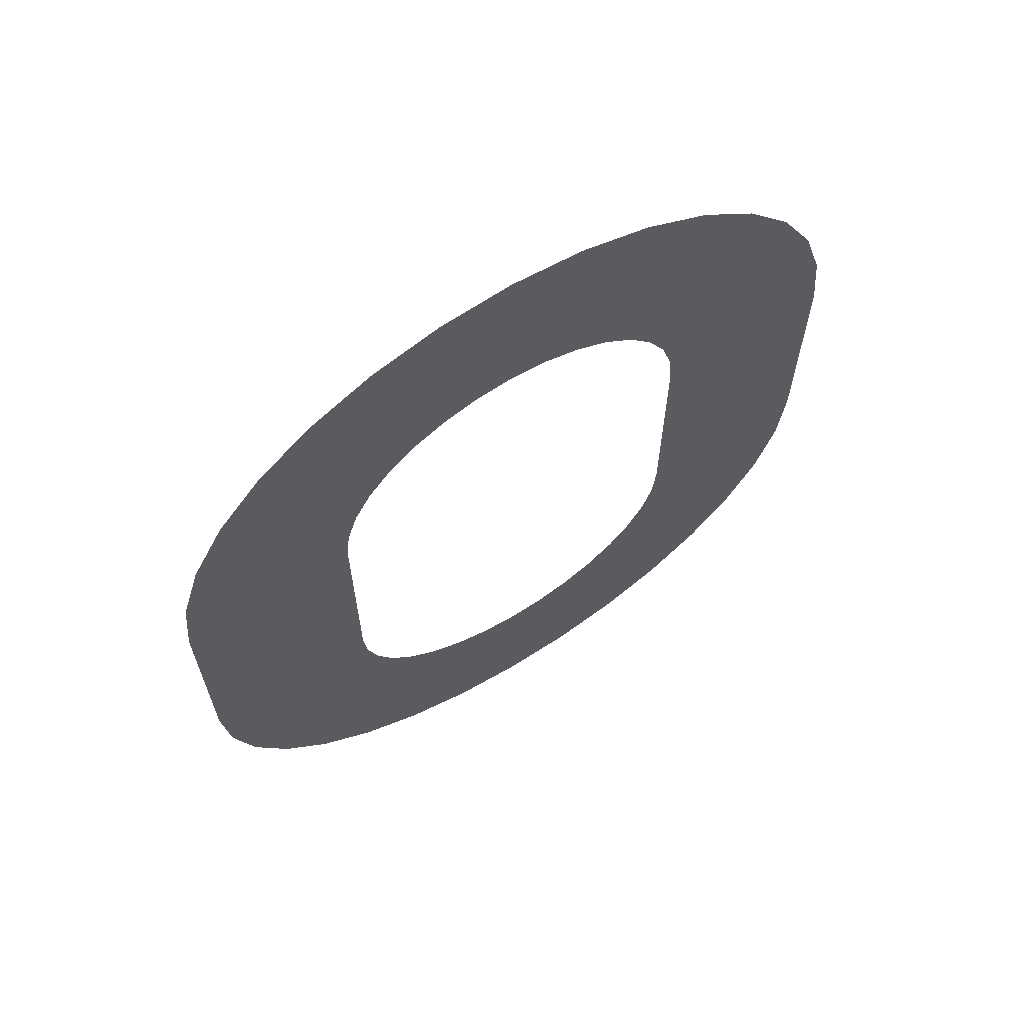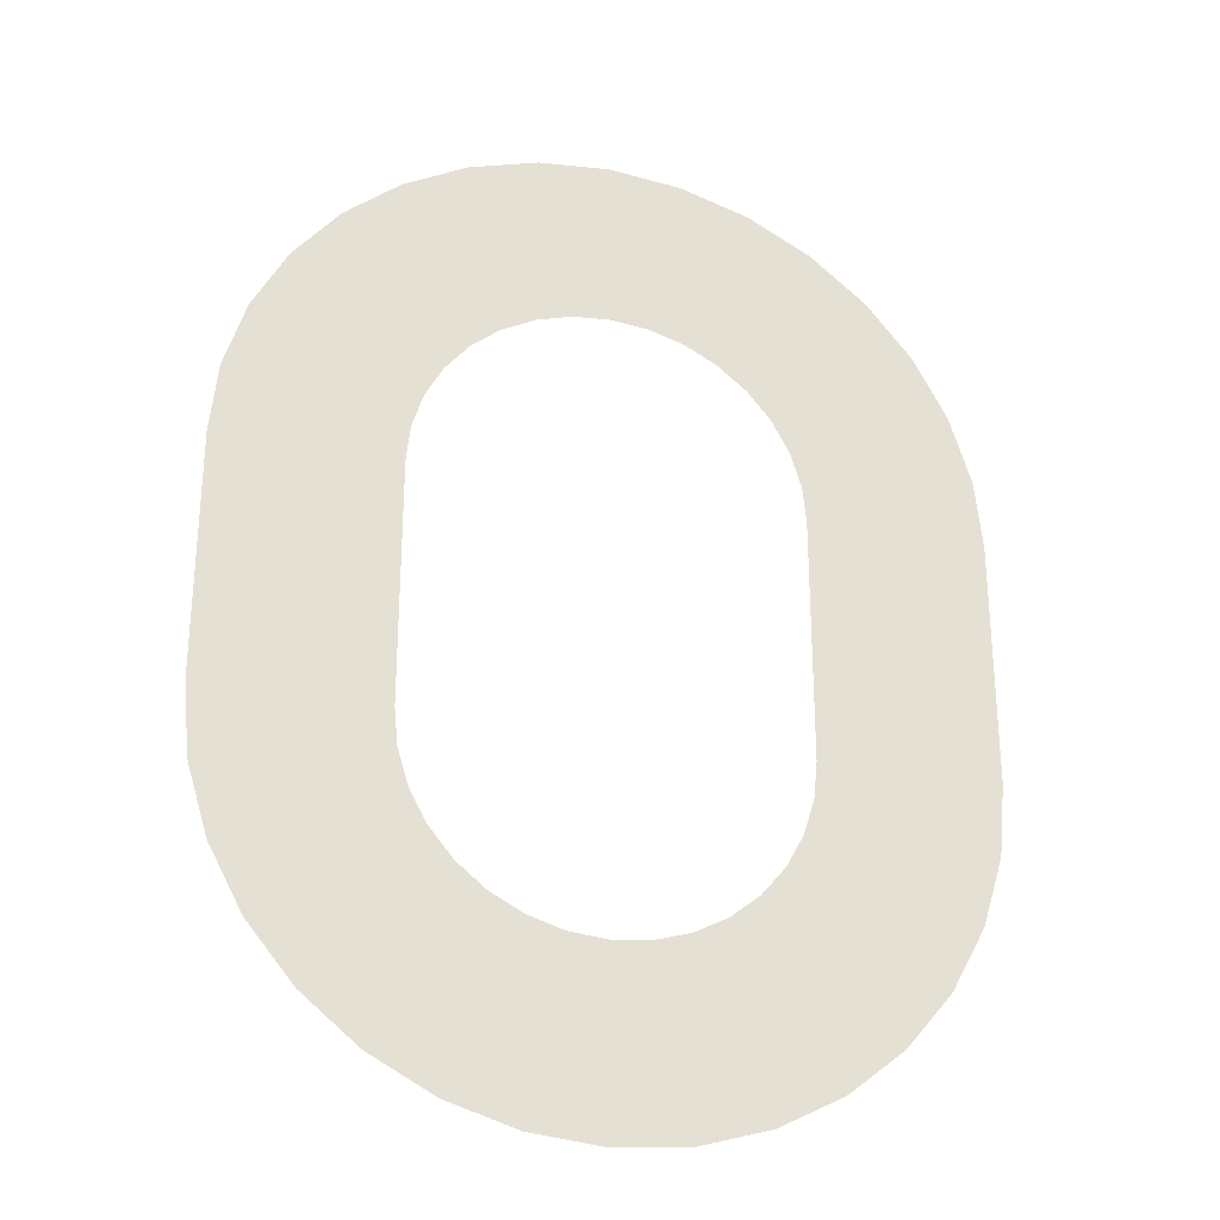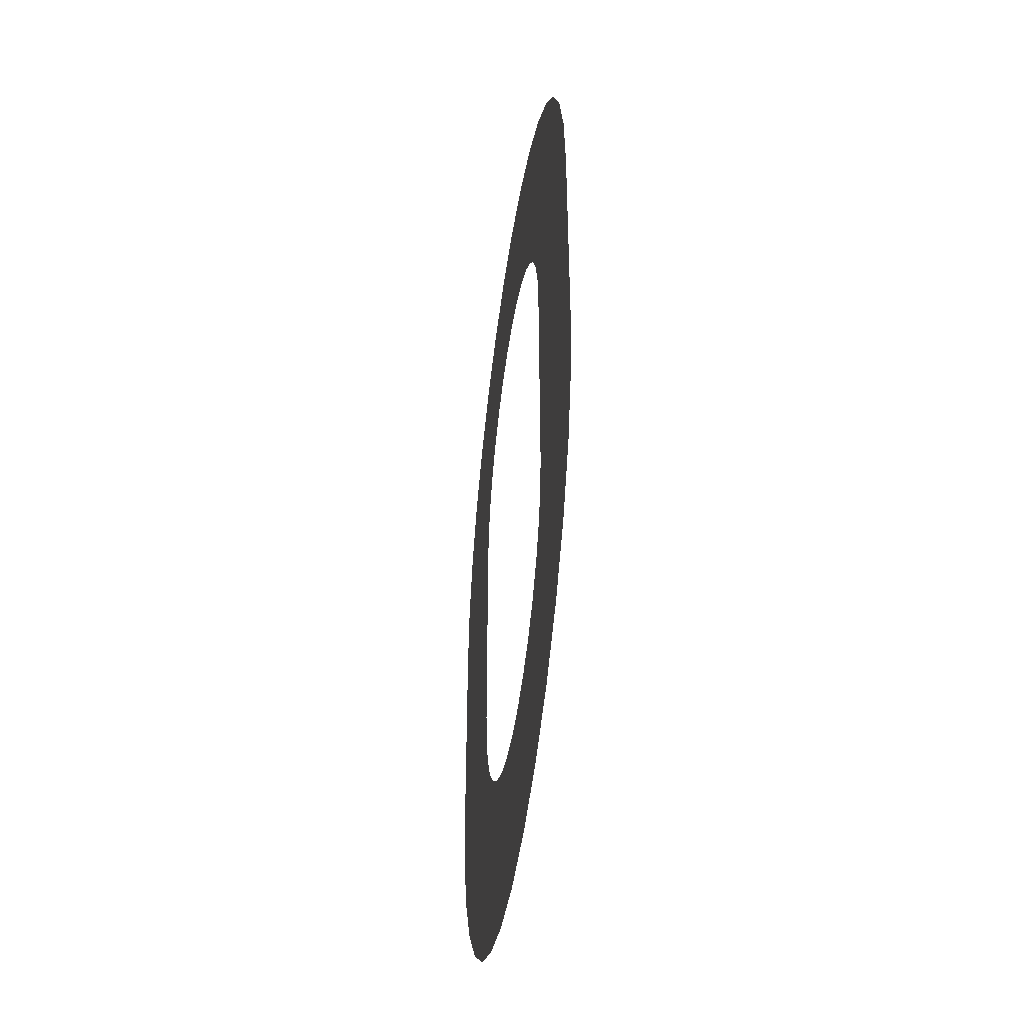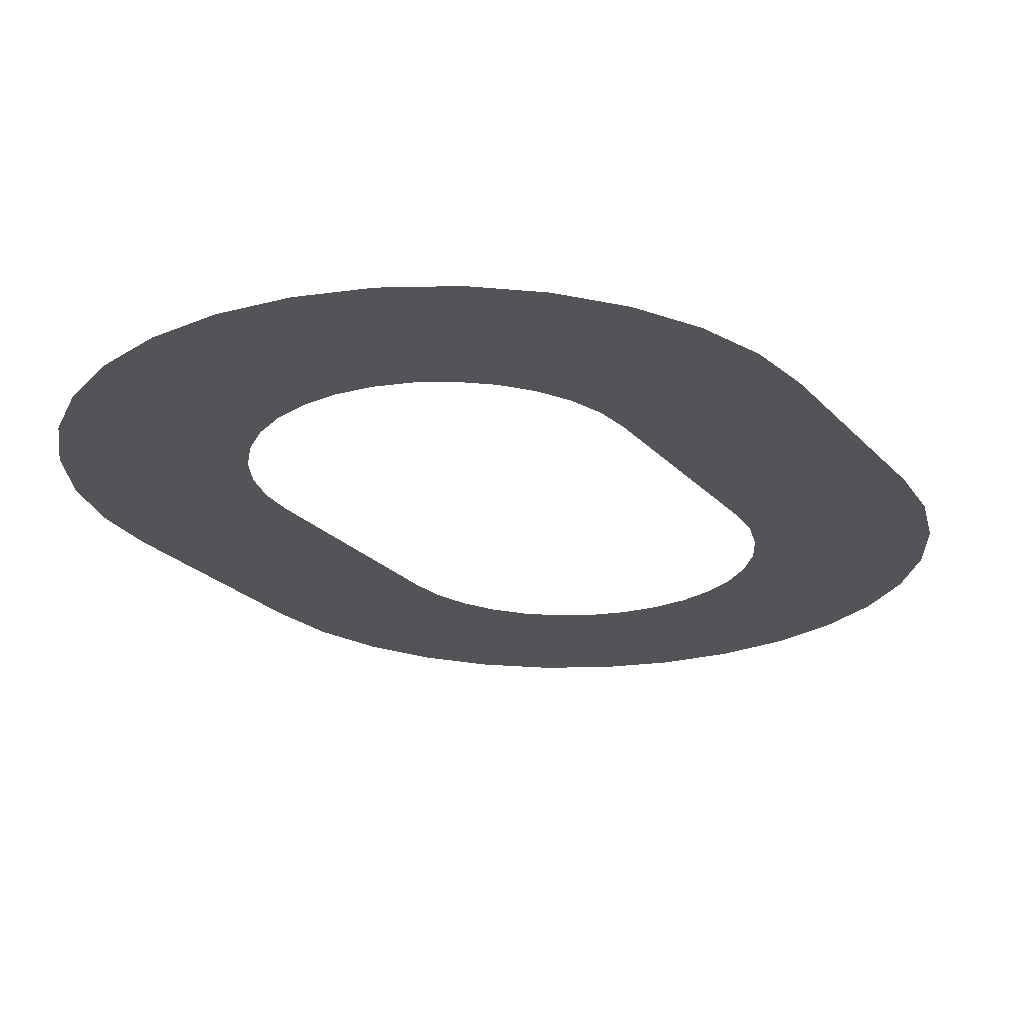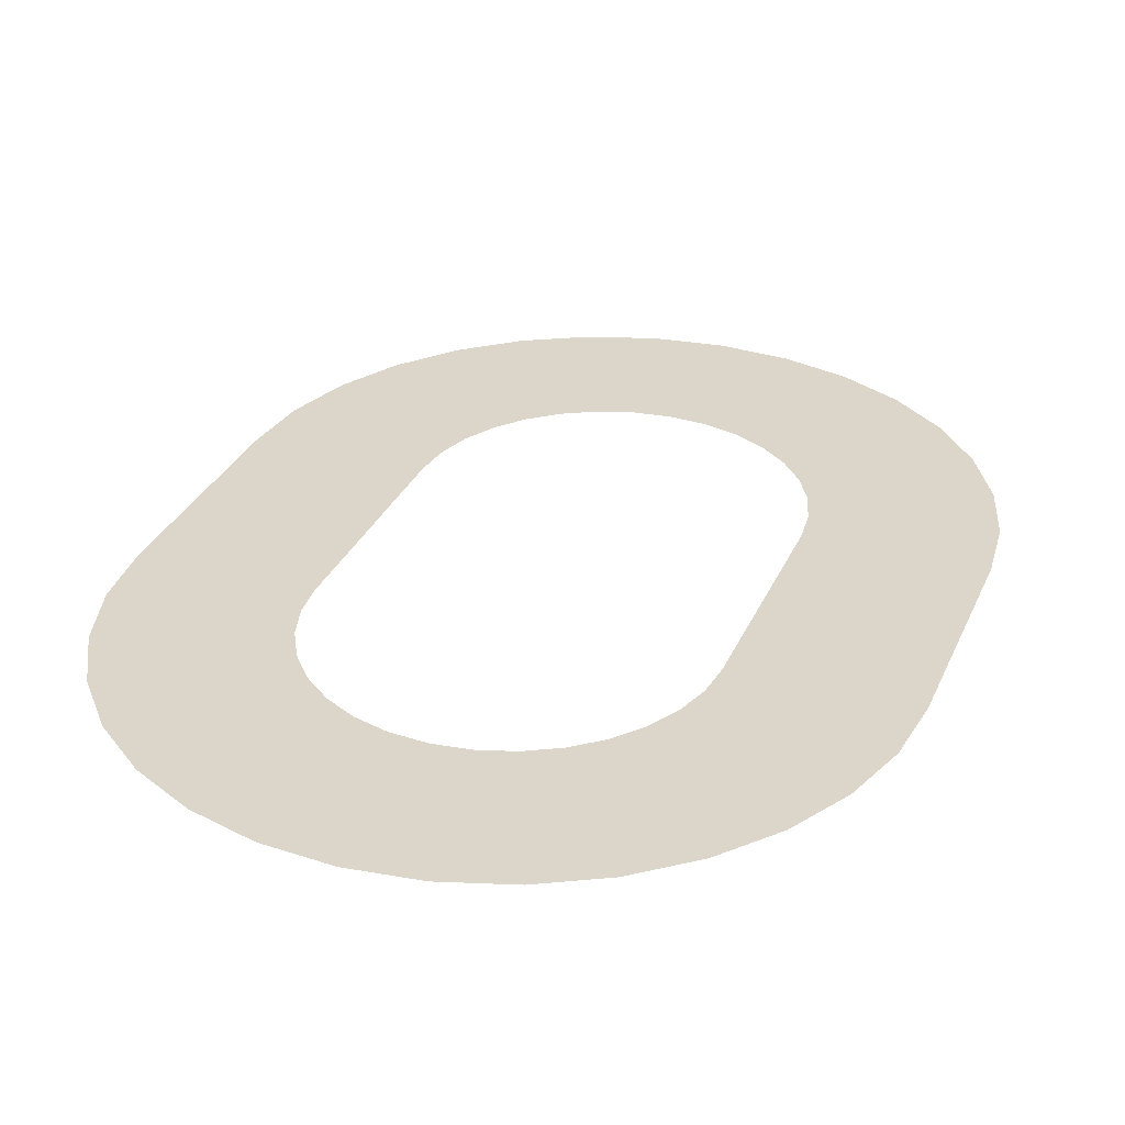
<metadata>
{"format":"obj","ext":"obj","renderer":"f3d","projection":"perspective","resolution":1024,"background":"white","views":[{"elev":66.6,"azim":-31.3,"up":"+Z"},{"elev":-28.8,"azim":163.8,"up":"+Z"},{"elev":-46.5,"azim":81.7,"up":"+Z"},{"elev":-22.9,"azim":30.3,"up":"+Y"},{"elev":30.0,"azim":20.3,"up":"+Y"}]}
</metadata>
<code>
o Cylinder.001
v -155 -0.25 100
v -155 -0.25 -100
v -300 -0.25 -100
v -300 -0.25 100
v 300 -0.25 -100
v -294.2 -0.25 -158.5
v 294.2 -0.25 158.5
v -277.2 -0.25 -214.8
v 277.2 -0.25 214.8
v -249.4 -0.25 -266.7
v 249.4 -0.25 266.7
v 212.1 -0.25 312.1
v -212.1 -0.25 -312.1
v 166.7 -0.25 349.4
v -166.7 -0.25 -349.4
v -114.8 -0.25 -377.2
v 114.8 -0.25 377.2
v 58.53 -0.25 394.2
v -58.53 -0.25 -394.2
v 4.8e-05 -0.25 400
v -4.6e-05 -0.25 -400
v -58.53 -0.25 394.2
v 58.53 -0.25 -394.2
v 114.8 -0.25 -377.2
v -114.8 -0.25 377.2
v 166.7 -0.25 -349.4
v -166.7 -0.25 349.4
v -212.1 -0.25 312.1
v 212.1 -0.25 -312.1
v -249.4 -0.25 266.7
v 249.4 -0.25 -266.7
v -277.2 -0.25 214.8
v 277.2 -0.25 -214.8
v -294.2 -0.25 158.5
v 294.2 -0.25 -158.5
v 155 -0.25 -100
v -152 -0.25 -130.2
v 152 -0.25 130.2
v 143.2 -0.25 159.3
v -143.2 -0.25 -159.3
v 128.9 -0.25 186.1
v -128.9 -0.25 -186.1
v 109.6 -0.25 209.6
v -109.6 -0.25 -209.6
v 86.11 -0.25 228.9
v -86.11 -0.25 -228.9
v 59.32 -0.25 243.2
v -59.32 -0.25 -243.2
v 30.24 -0.25 252
v -30.24 -0.25 -252
v -1.9e-05 -0.25 -255
v 2.3e-05 -0.25 255
v 30.24 -0.25 -252
v -30.24 -0.25 252
v 59.32 -0.25 -243.2
v -59.32 -0.25 243.2
v 86.11 -0.25 -228.9
v -86.11 -0.25 228.9
v -109.6 -0.25 209.6
v 109.6 -0.25 -209.6
v 128.9 -0.25 -186.1
v -128.9 -0.25 186.1
v 143.2 -0.25 -159.3
v -143.2 -0.25 159.3
v 152 -0.25 -130.2
v -152 -0.25 130.2
v 155 -0.25 100
v 300 -0.25 100
f 6 37 40 8
f 37 6 3 2
f 40 42 10 8
f 42 44 13 10
f 44 46 15 13
f 46 48 16 15
f 48 50 19 16
f 50 51 21 19
f 51 53 23 21
f 53 55 24 23
f 55 57 26 24
f 57 60 29 26
f 60 61 31 29
f 61 63 33 31
f 63 65 35 33
f 65 36 5 35
f 3 4 1 2
f 7 38 39 9
f 67 38 7 68
f 39 41 11 9
f 41 43 12 11
f 43 45 14 12
f 45 47 17 14
f 47 49 18 17
f 49 52 20 18
f 52 54 22 20
f 54 56 25 22
f 56 58 27 25
f 58 59 28 27
f 59 62 30 28
f 62 64 32 30
f 64 66 34 32
f 66 1 4 34
f 36 67 68 5

</code>
